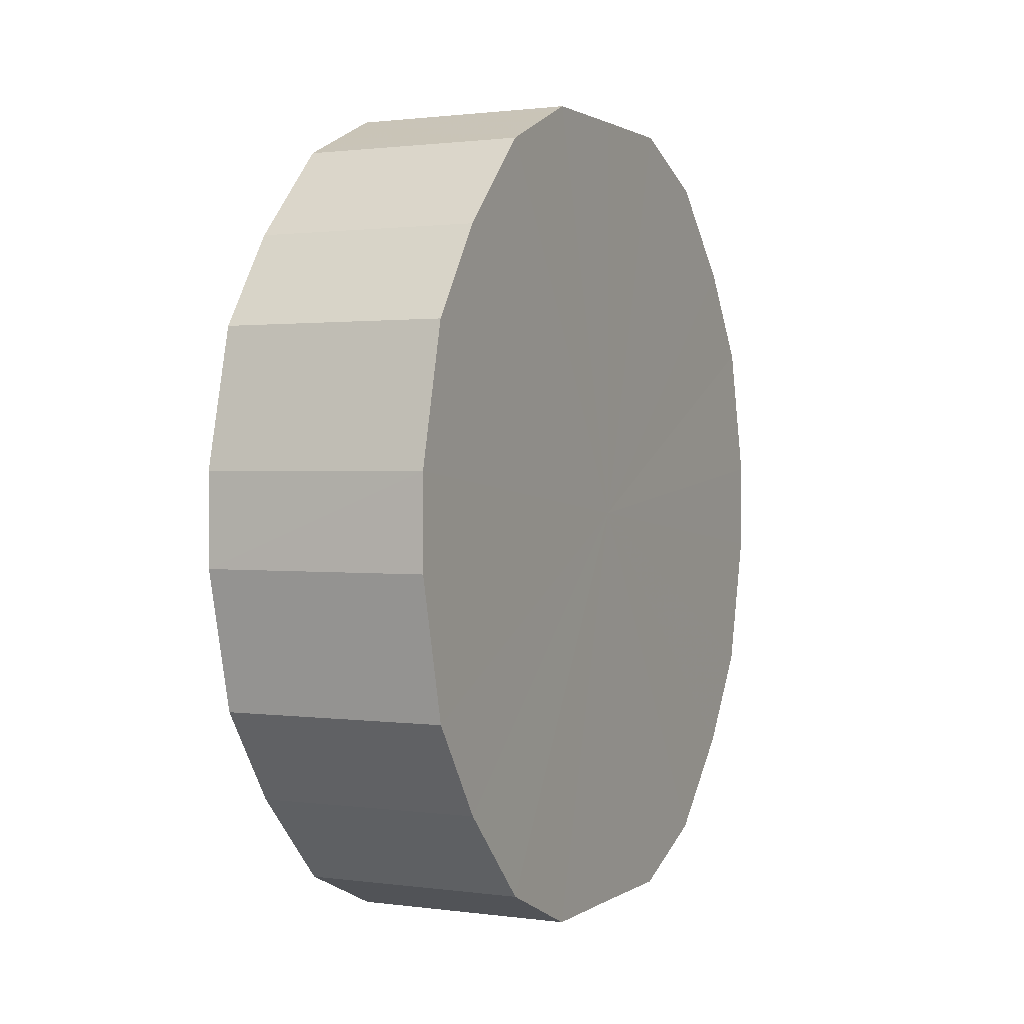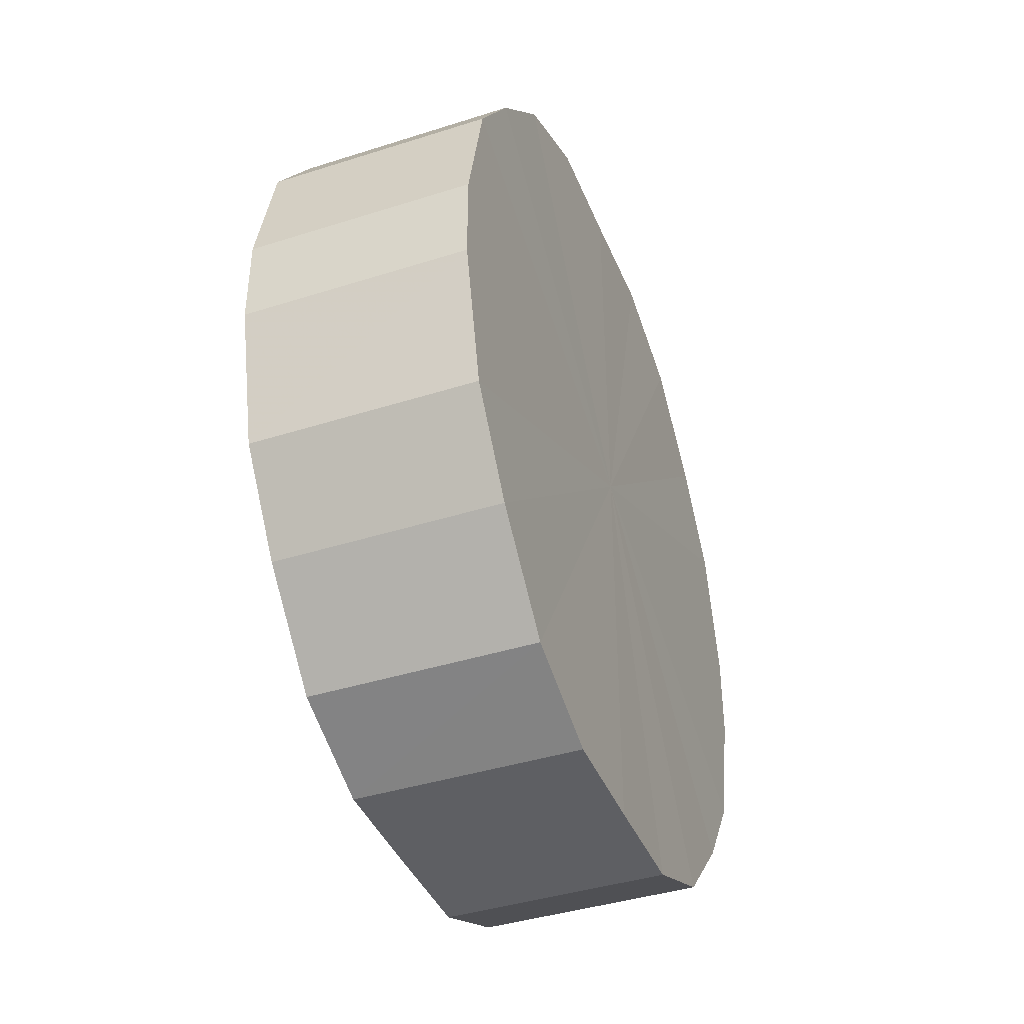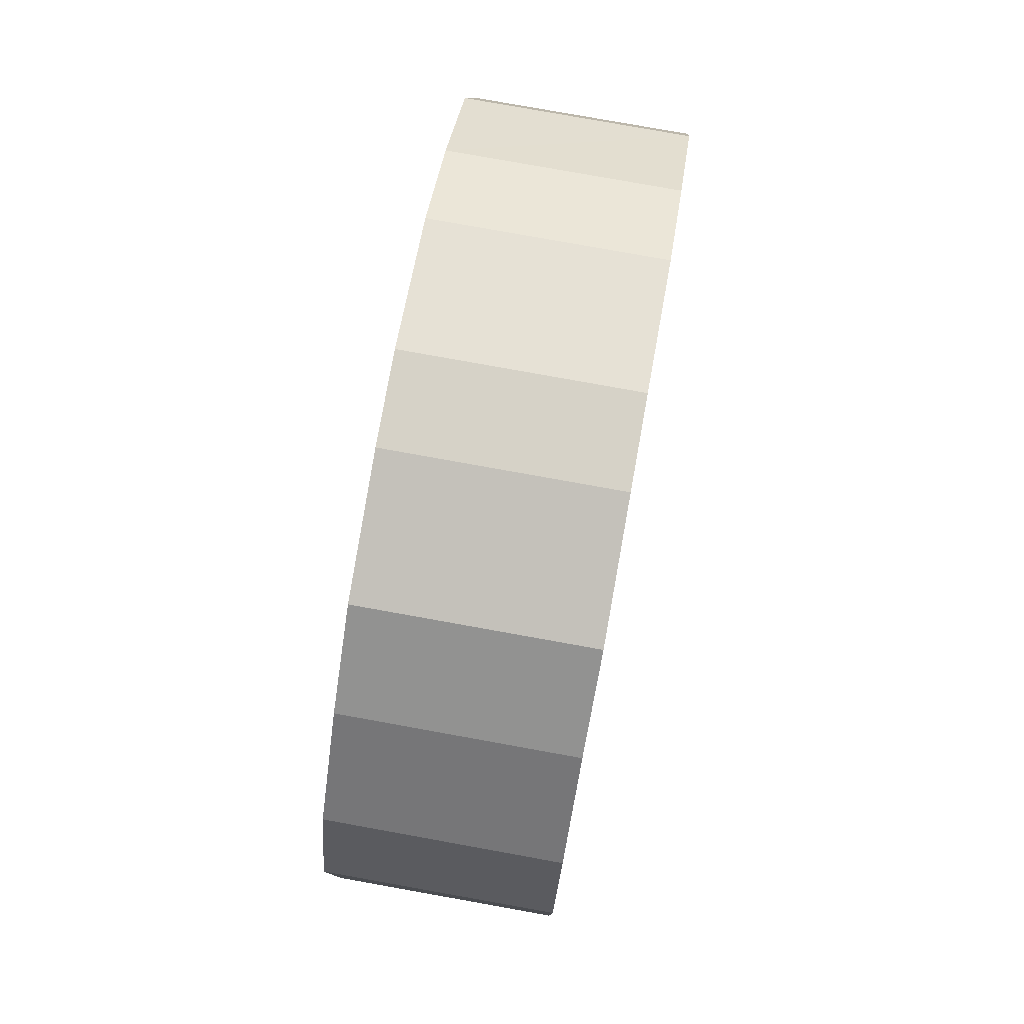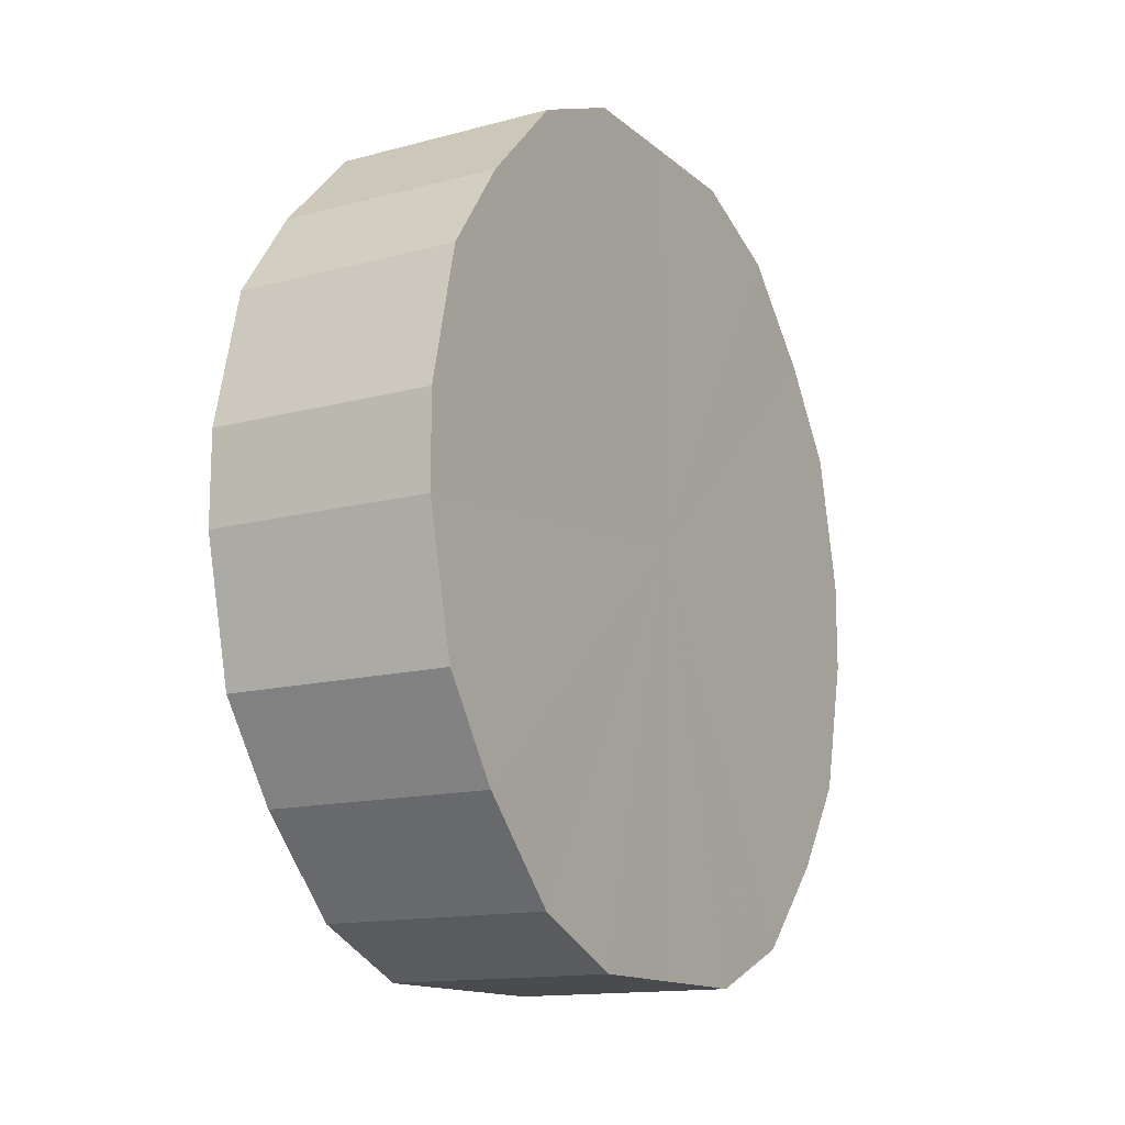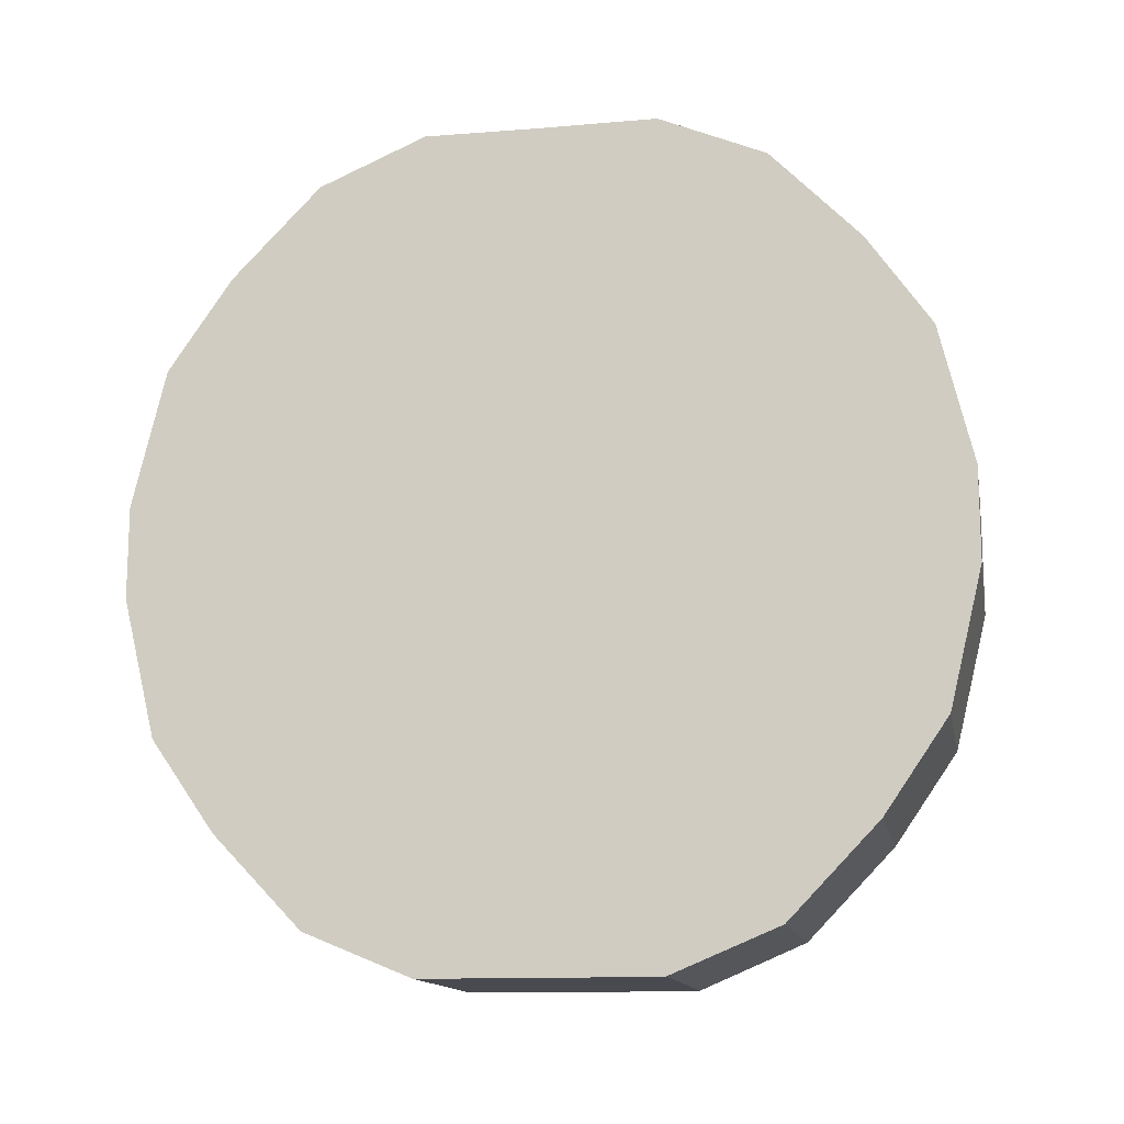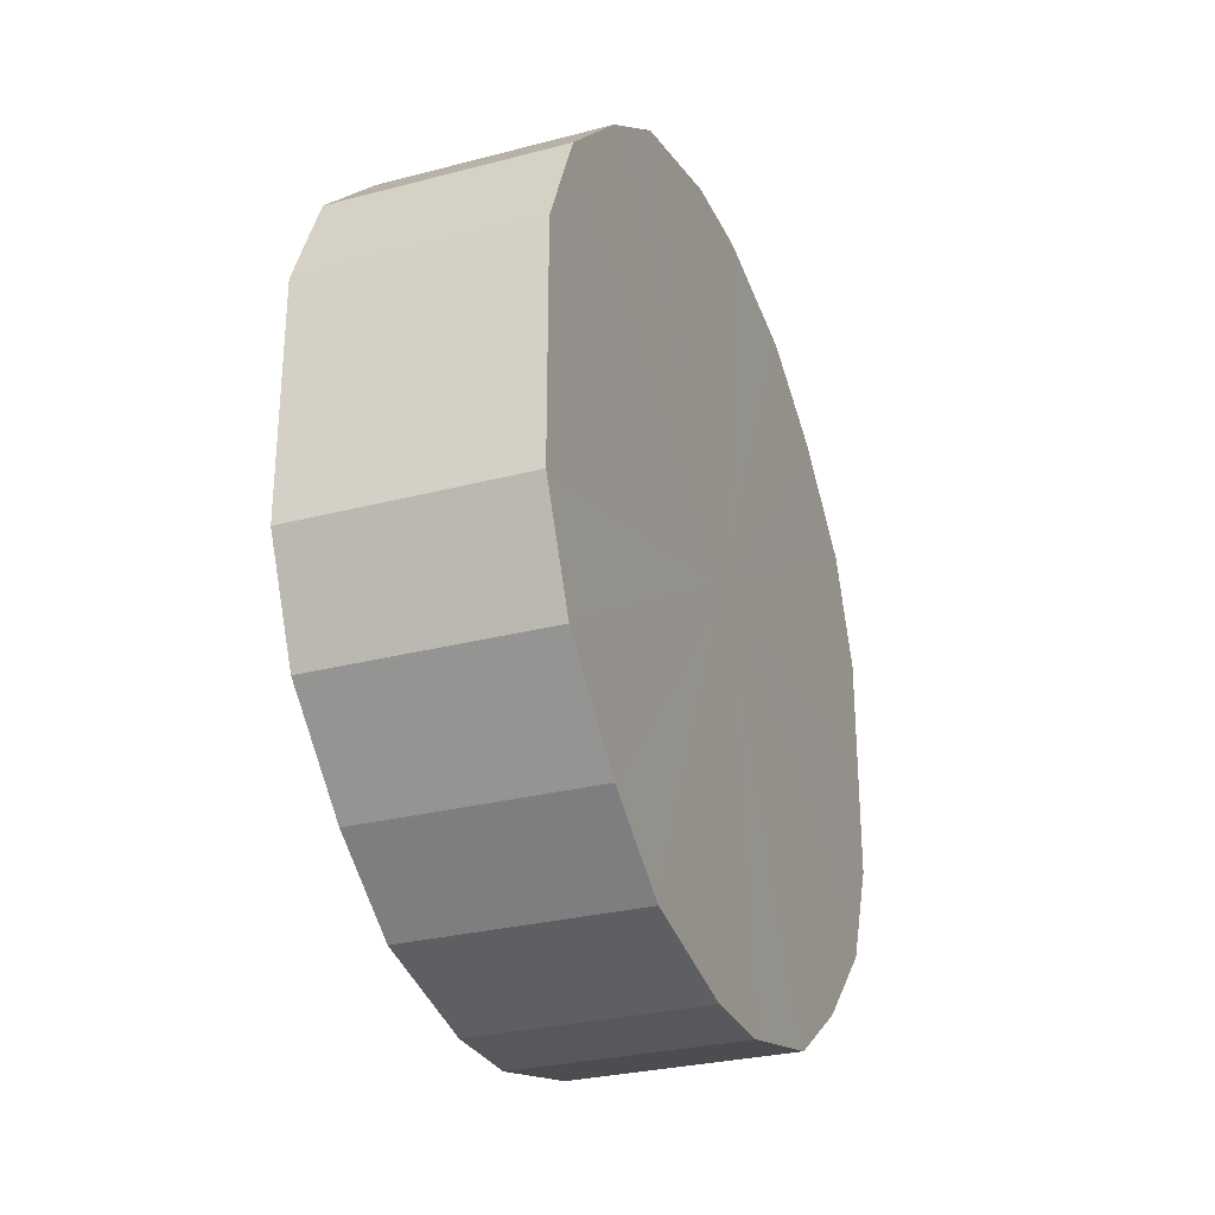
<metadata>
{"format":"obj","ext":"obj","renderer":"f3d","projection":"perspective","resolution":1024,"background":"white","views":[{"elev":1.3,"azim":26.3,"up":"+Y"},{"elev":-40.8,"azim":21.2,"up":"+Y"},{"elev":78.5,"azim":10.2,"up":"+Z"},{"elev":-14.2,"azim":-149.7,"up":"+Y"},{"elev":-13.6,"azim":100.9,"up":"+Y"},{"elev":-28.7,"azim":21.5,"up":"+Z"}]}
</metadata>
<code>
o 12238
v 2214 1890 7.426
v 2214 1890 7.401
v 2214 1890 7.426
v 2214 1890 7.377
v 2214 1890 7.401
v 2214 1890 7.451
v 2214 1890 7.451
v 2214 1890 7.358
v 2214 1890 7.377
v 2214 1890 7.475
v 2214 1890 7.475
v 2214 1890 7.344
v 2214 1890 7.358
v 2214 1890 7.494
v 2214 1890 7.494
v 2214 1890 7.337
v 2214 1890 7.344
v 2214 1890 7.508
v 2214 1890 7.508
v 2214 1890 7.337
v 2214 1890 7.337
v 2214 1890 7.515
v 2214 1890 7.515
v 2214 1890 7.344
v 2214 1890 7.337
v 2214 1890 7.515
v 2214 1890 7.515
v 2214 1890 7.358
v 2214 1890 7.344
v 2214 1890 7.508
v 2214 1890 7.508
v 2214 1890 7.377
v 2214 1890 7.358
v 2214 1890 7.494
v 2214 1890 7.494
v 2214 1890 7.401
v 2214 1890 7.377
v 2214 1890 7.475
v 2214 1890 7.475
v 2214 1890 7.426
v 2214 1890 7.401
v 2214 1890 7.451
v 2214 1890 7.451
v 2214 1890 7.426
v 2214 1890 7.426
v 2214 1890 7.401
v 2214 1890 7.401
v 2214 1890 7.377
v 2214 1890 7.377
v 2214 1890 7.451
v 2214 1890 7.426
v 2214 1890 7.475
v 2214 1890 7.451
v 2214 1890 7.358
v 2214 1890 7.358
v 2214 1890 7.494
v 2214 1890 7.475
v 2214 1890 7.508
v 2214 1890 7.494
v 2214 1890 7.344
v 2214 1890 7.344
v 2214 1890 7.515
v 2214 1890 7.508
v 2214 1890 7.515
v 2214 1890 7.515
v 2214 1890 7.337
v 2214 1890 7.337
v 2214 1890 7.508
v 2214 1890 7.515
v 2214 1890 7.494
v 2214 1890 7.508
v 2214 1890 7.337
v 2214 1890 7.337
v 2214 1890 7.475
v 2214 1890 7.494
v 2214 1890 7.451
v 2214 1890 7.475
v 2214 1890 7.344
v 2214 1890 7.344
v 2214 1890 7.426
v 2214 1890 7.451
v 2214 1890 7.401
v 2214 1890 7.426
v 2214 1890 7.358
v 2214 1890 7.358
v 2214 1890 7.377
v 2214 1890 7.401
v 2214 1890 7.377
v 2214 1890 7.426
v 2214 1890 7.401
v 2214 1890 7.426
v 2214 1890 7.377
v 2214 1890 7.451
v 2214 1890 7.358
v 2214 1890 7.475
v 2214 1890 7.344
v 2214 1890 7.494
v 2214 1890 7.337
v 2214 1890 7.508
v 2214 1890 7.337
v 2214 1890 7.515
v 2214 1890 7.344
v 2214 1890 7.515
v 2214 1890 7.358
v 2214 1890 7.508
v 2214 1890 7.377
v 2214 1890 7.494
v 2214 1890 7.401
v 2214 1890 7.475
v 2214 1890 7.426
v 2214 1890 7.451
v 2214 1890 7.426
v 2214 1890 7.426
v 2214 1890 7.401
v 2214 1890 7.451
v 2214 1890 7.377
v 2214 1890 7.475
v 2214 1890 7.358
v 2214 1890 7.494
v 2214 1890 7.344
v 2214 1890 7.508
v 2214 1890 7.337
v 2214 1890 7.515
v 2214 1890 7.337
v 2214 1890 7.515
v 2214 1890 7.344
v 2214 1890 7.508
v 2214 1890 7.358
v 2214 1890 7.494
v 2214 1890 7.377
v 2214 1890 7.475
v 2214 1890 7.401
v 2214 1890 7.451
v 2214 1890 7.426
f 1 2 3
f 2 4 5
f 6 1 7
f 4 8 9
f 10 6 11
f 8 12 13
f 14 10 15
f 12 16 17
f 18 14 19
f 16 20 21
f 22 18 23
f 20 24 25
f 26 22 27
f 24 28 29
f 30 26 31
f 28 32 33
f 34 30 35
f 32 36 37
f 38 34 39
f 36 40 41
f 42 38 43
f 40 42 44
f 45 46 47
f 47 48 49
f 50 51 45
f 52 53 50
f 49 54 55
f 56 57 52
f 58 59 56
f 55 60 61
f 62 63 58
f 64 65 62
f 61 66 67
f 68 69 64
f 70 71 68
f 67 72 73
f 74 75 70
f 76 77 74
f 73 78 79
f 80 81 76
f 82 83 80
f 79 84 85
f 86 87 82
f 85 88 86
f 89 90 91
f 89 92 90
f 89 91 93
f 89 94 92
f 89 93 95
f 89 96 94
f 89 95 97
f 89 98 96
f 89 97 99
f 89 100 98
f 89 99 101
f 89 102 100
f 89 101 103
f 89 104 102
f 89 103 105
f 89 106 104
f 89 105 107
f 89 108 106
f 89 107 109
f 89 110 108
f 89 109 111
f 89 111 110
f 112 113 114
f 112 115 113
f 112 114 116
f 112 117 115
f 112 116 118
f 112 119 117
f 112 118 120
f 112 121 119
f 112 120 122
f 112 123 121
f 112 122 124
f 112 125 123
f 112 124 126
f 112 127 125
f 112 126 128
f 112 129 127
f 112 128 130
f 112 131 129
f 112 130 132
f 112 133 131
f 112 132 134
f 112 134 133

</code>
